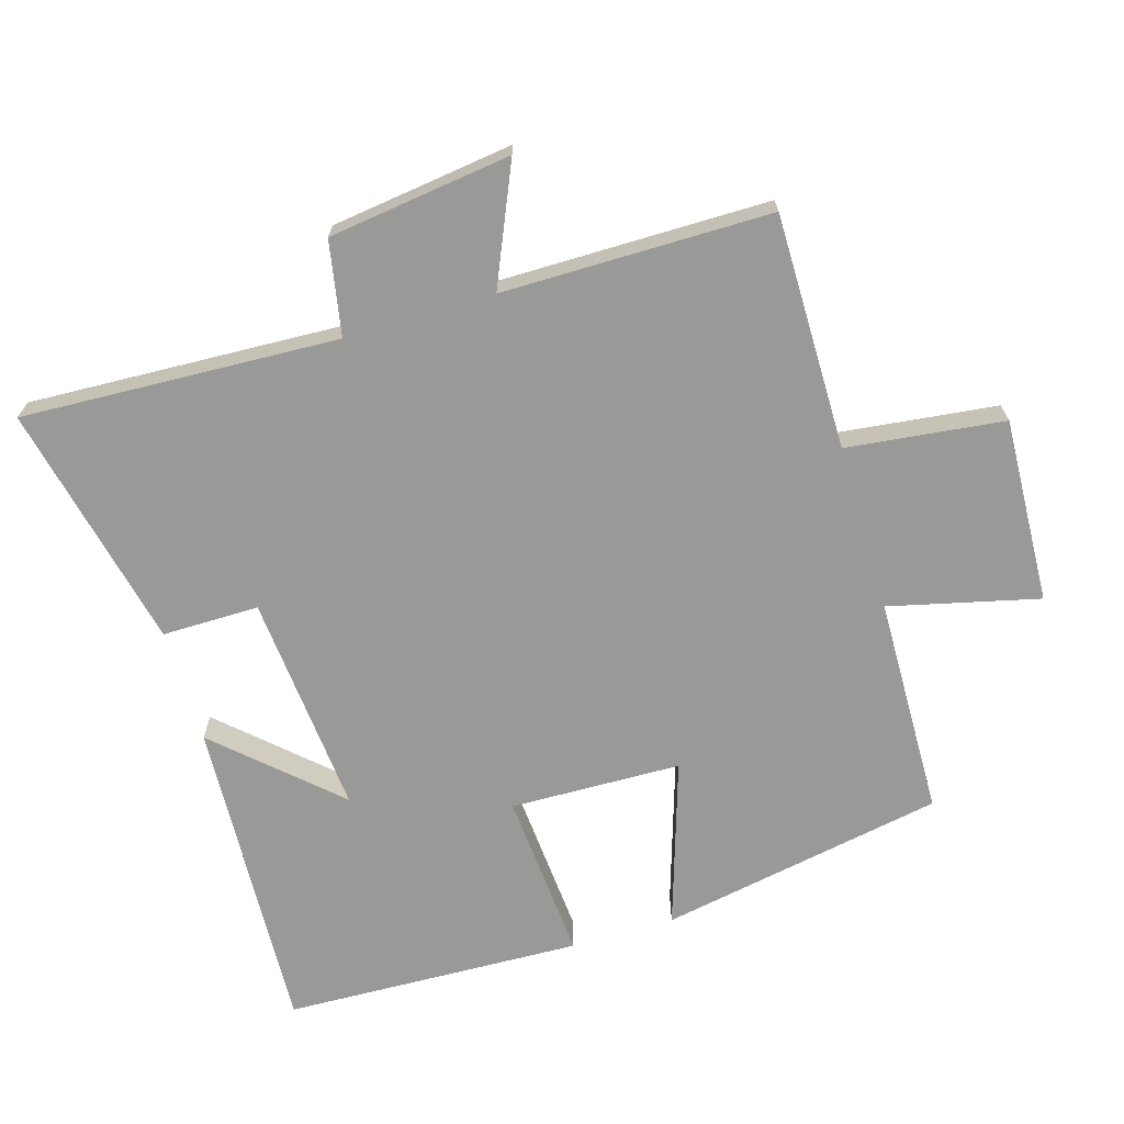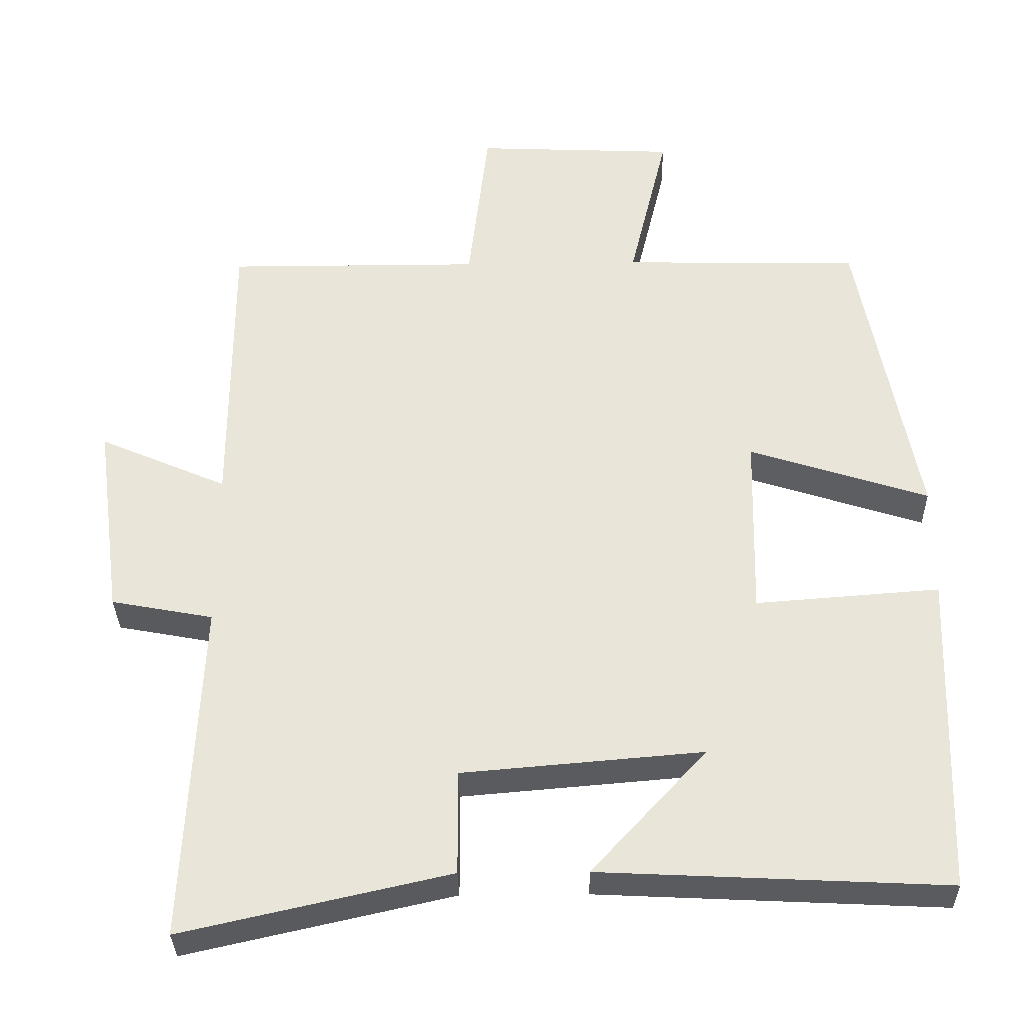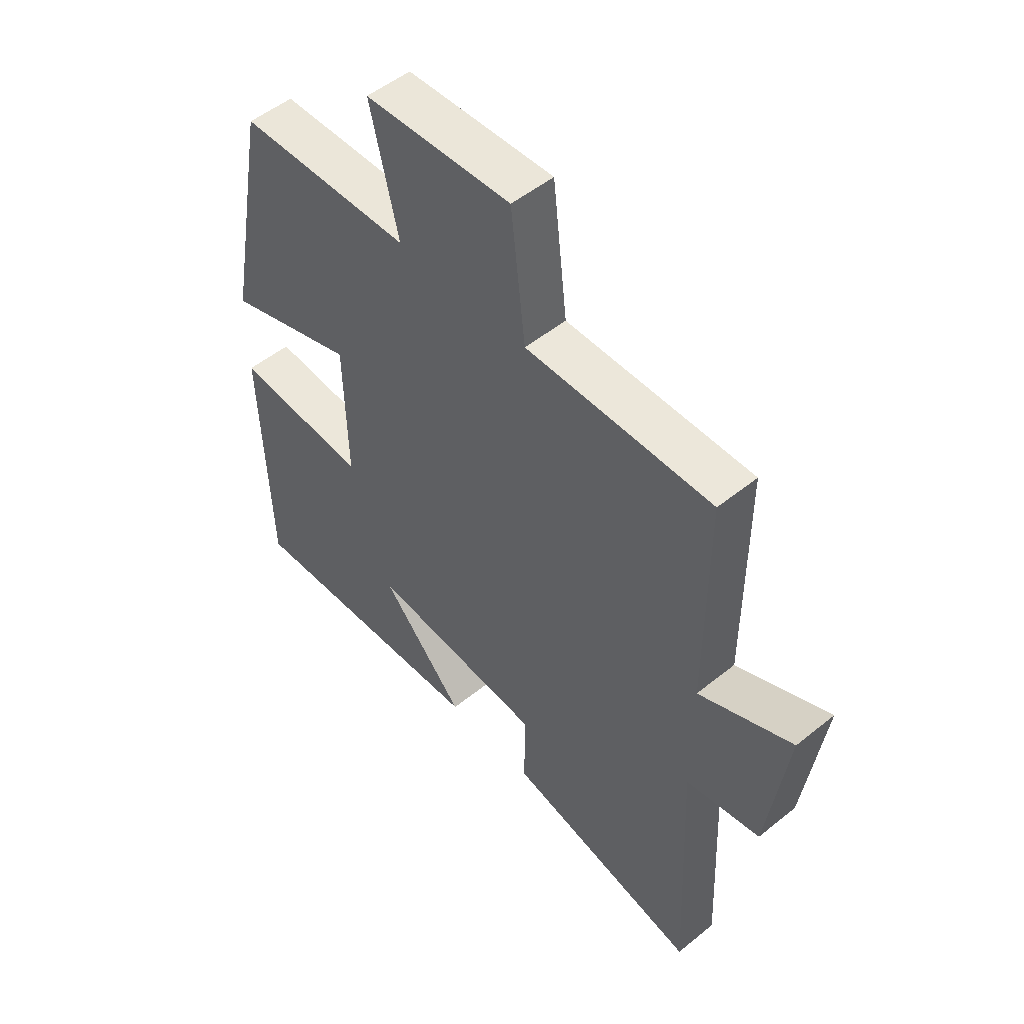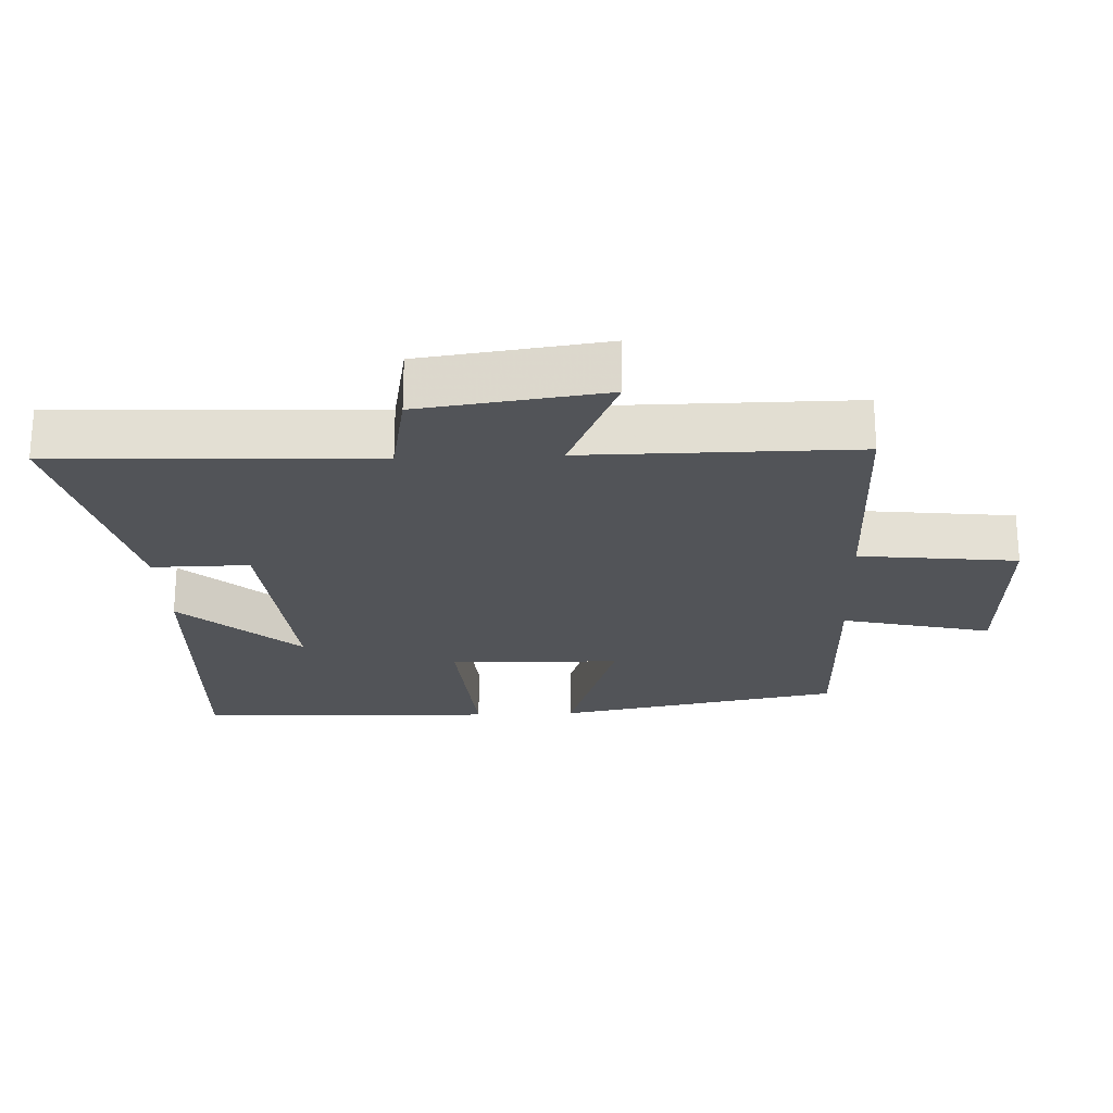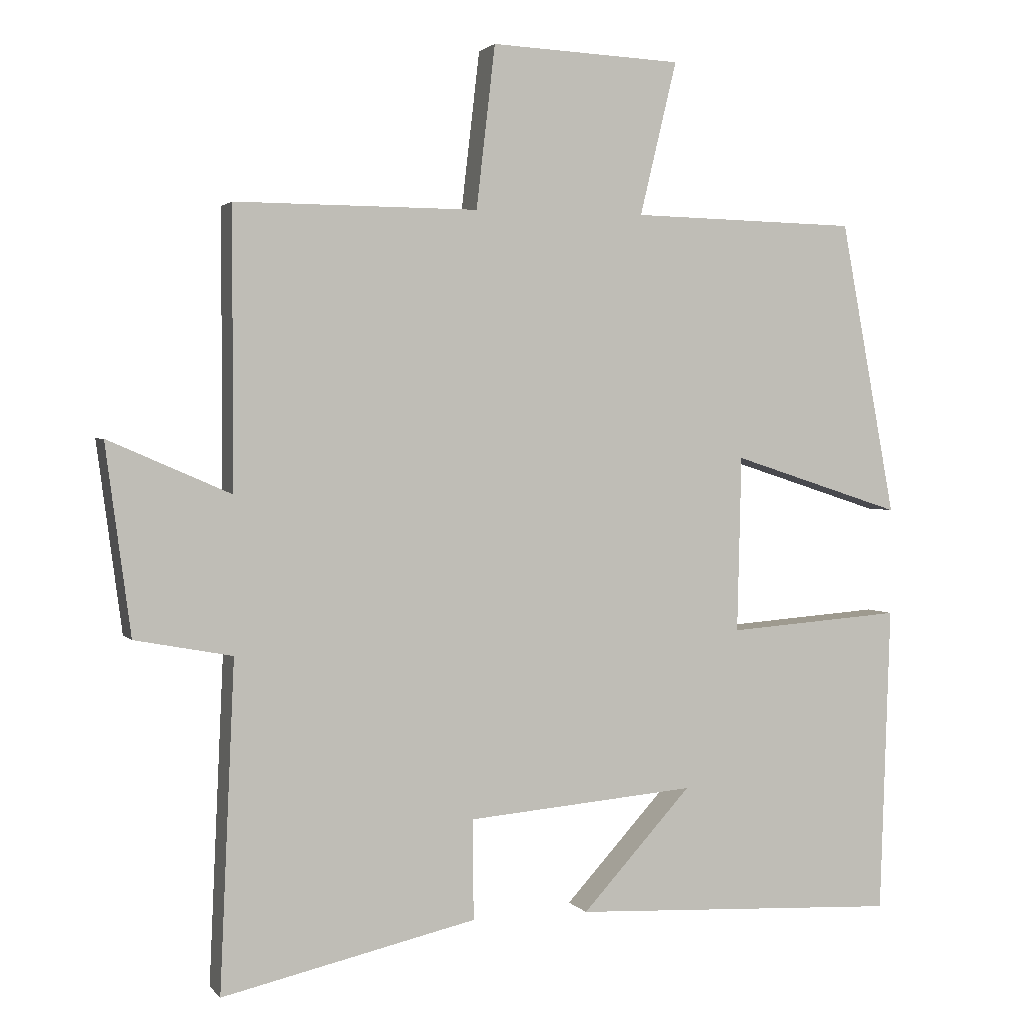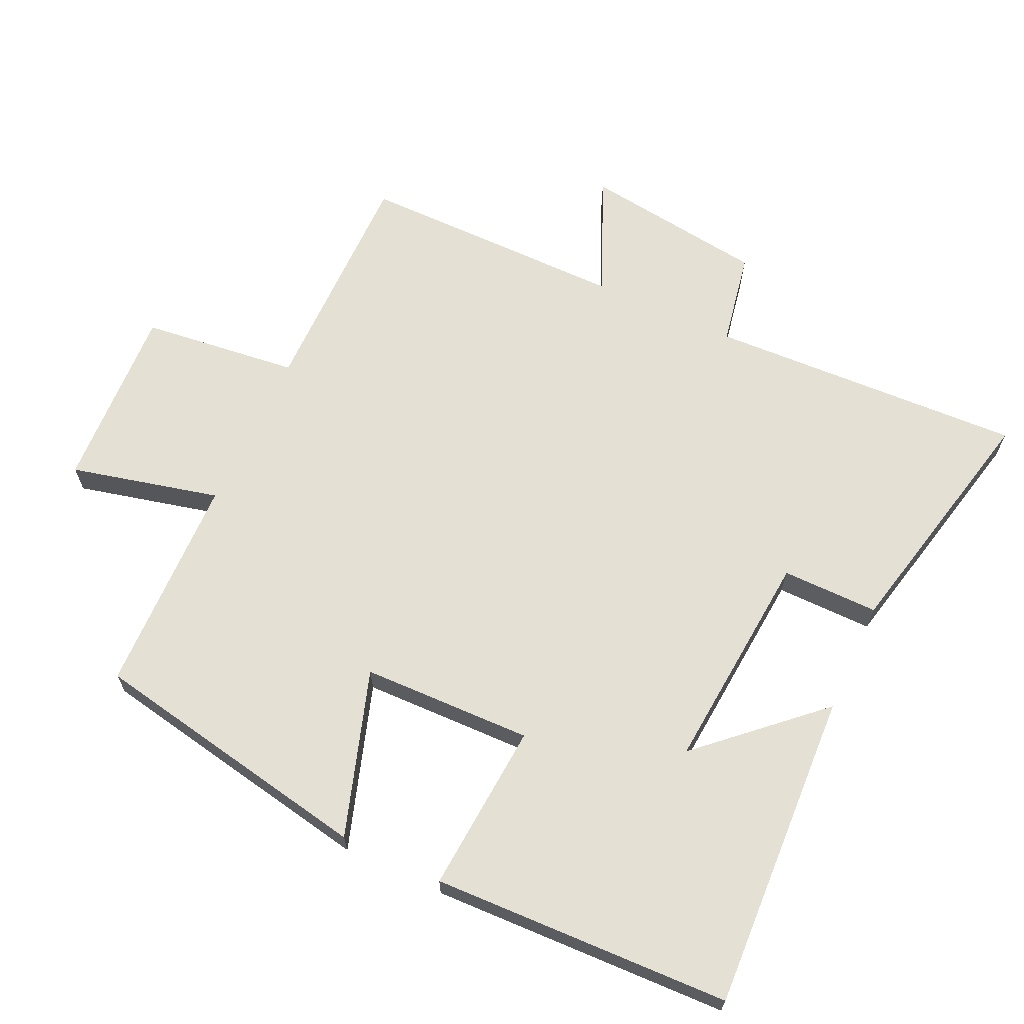
<metadata>
{"format":"obj","ext":"obj","renderer":"f3d","projection":"perspective","resolution":1024,"background":"white","views":[{"elev":-68.8,"azim":-73.4,"up":"+Y"},{"elev":-33.0,"azim":1.1,"up":"+Z"},{"elev":51.4,"azim":-131.3,"up":"+Z"},{"elev":-23.0,"azim":-87.4,"up":"+Y"},{"elev":2.1,"azim":-19.1,"up":"+Z"},{"elev":66.0,"azim":114.9,"up":"+Y"}]}
</metadata>
<code>
v 0.485 0.07 -0.523
v 0.013 0.07 -0.5
v 0.17 0.07 -0.329
v -0.158 0.07 -0.357
v -0.157 0.07 -0.5
v -0.521 0.07 -0.582
v -0.5 0.07 -0.115
v -0.639 0.07 -0.089
v -0.675 0.07 0.181
v -0.5 0.07 0.105
v -0.5 0.07 0.501
v -0.152 0.07 0.5
v -0.125 0.07 0.732
v 0.149 0.07 0.72
v 0.096 0.07 0.5
v 0.421 0.07 0.493
v 0.5 0.07 0.072
v 0.255 0.07 0.151
v 0.249 0.07 -0.101
v 0.5 0.07 -0.082
v 0.485 0 -0.523
v 0.013 0 -0.5
v 0.17 0 -0.329
v -0.158 0 -0.357
v -0.157 0 -0.5
v -0.521 0 -0.582
v -0.5 0 -0.115
v -0.639 0 -0.089
v -0.675 0 0.181
v -0.5 0 0.105
v -0.5 0 0.501
v -0.152 0 0.5
v -0.125 0 0.732
v 0.149 0 0.72
v 0.096 0 0.5
v 0.421 0 0.493
v 0.5 0 0.072
v 0.255 0 0.151
v 0.249 0 -0.101
v 0.5 0 -0.082
f 19 20 1
f 15 16 17 18
f 15 18 19
f 12 13 14 15
f 12 15 19
f 10 11 12 19
f 7 8 9 10
f 7 10 19
f 4 5 6 7
f 3 4 7 19
f 1 2 3
f 1 3 19
f 21 40 39
f 38 37 36 35
f 39 38 35
f 35 34 33 32
f 39 35 32
f 39 32 31 30
f 30 29 28 27
f 39 30 27
f 27 26 25 24
f 39 27 24 23
f 23 22 21
f 39 23 21
f 1 21 22 2
f 2 22 23 3
f 3 23 24 4
f 4 24 25 5
f 5 25 26 6
f 6 26 27 7
f 7 27 28 8
f 8 28 29 9
f 9 29 30 10
f 10 30 31 11
f 11 31 32 12
f 12 32 33 13
f 13 33 34 14
f 14 34 35 15
f 15 35 36 16
f 16 36 37 17
f 17 37 38 18
f 18 38 39 19
f 19 39 40 20
f 20 40 21 1

</code>
